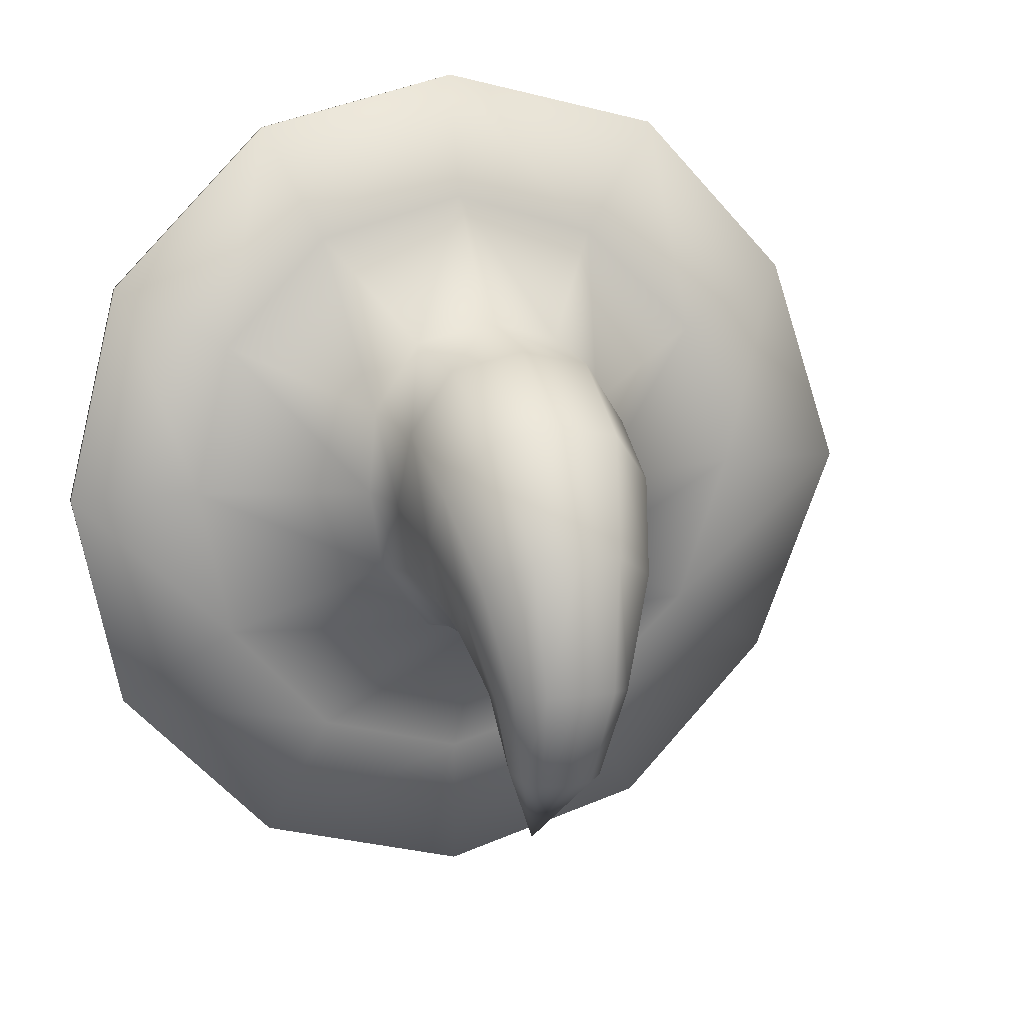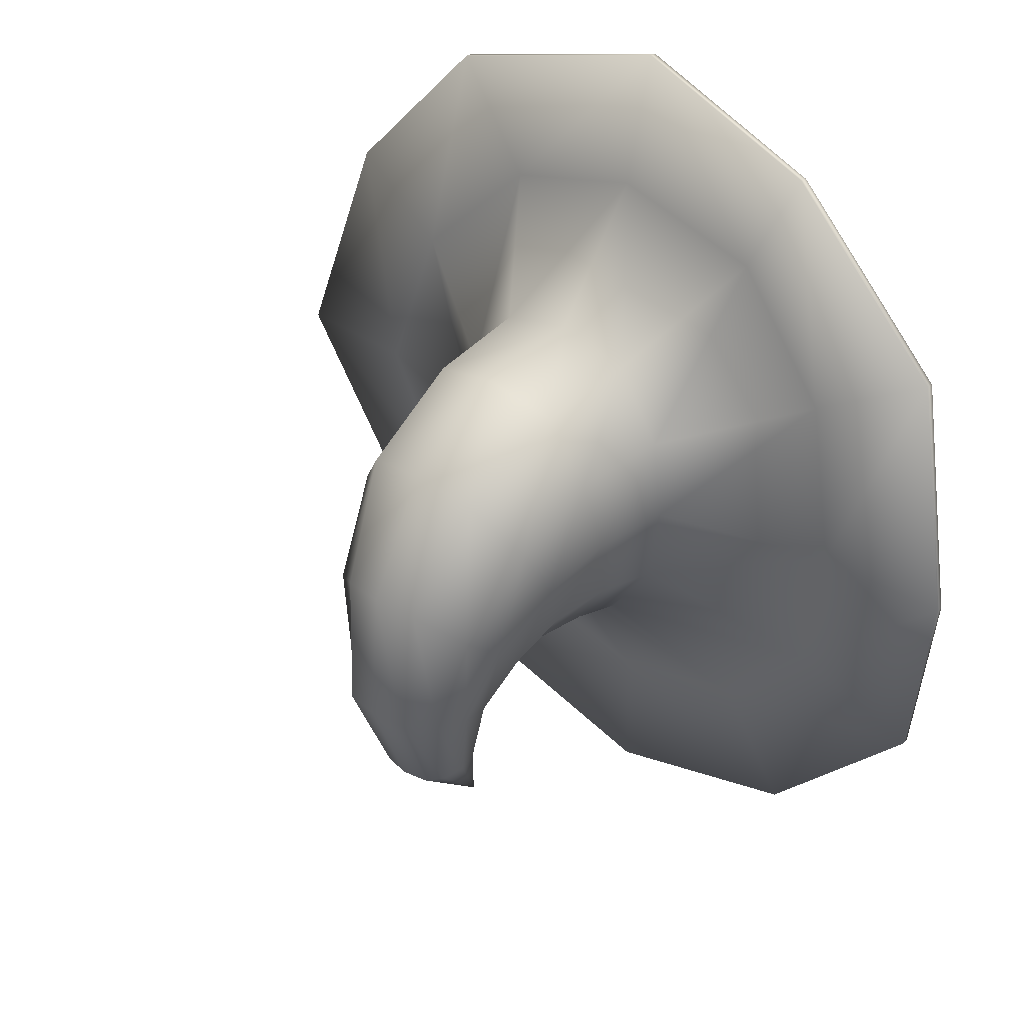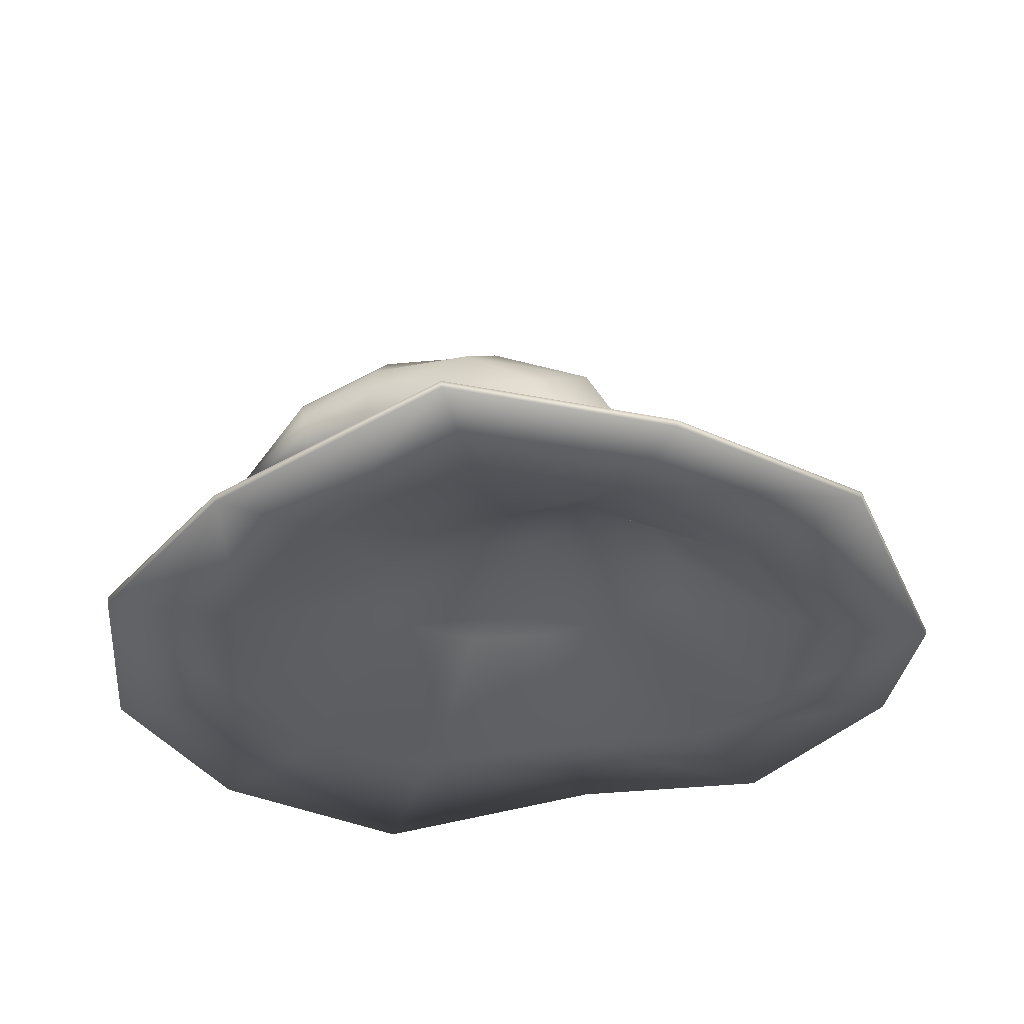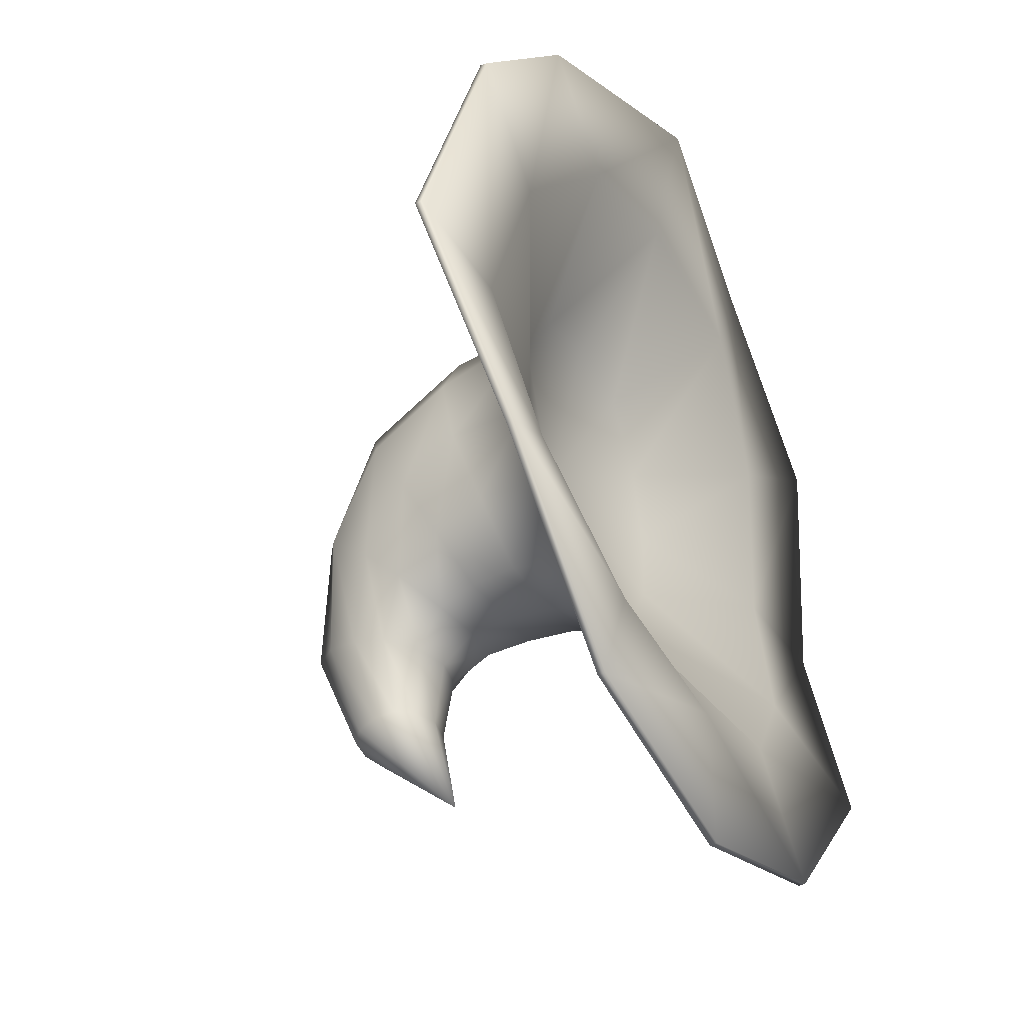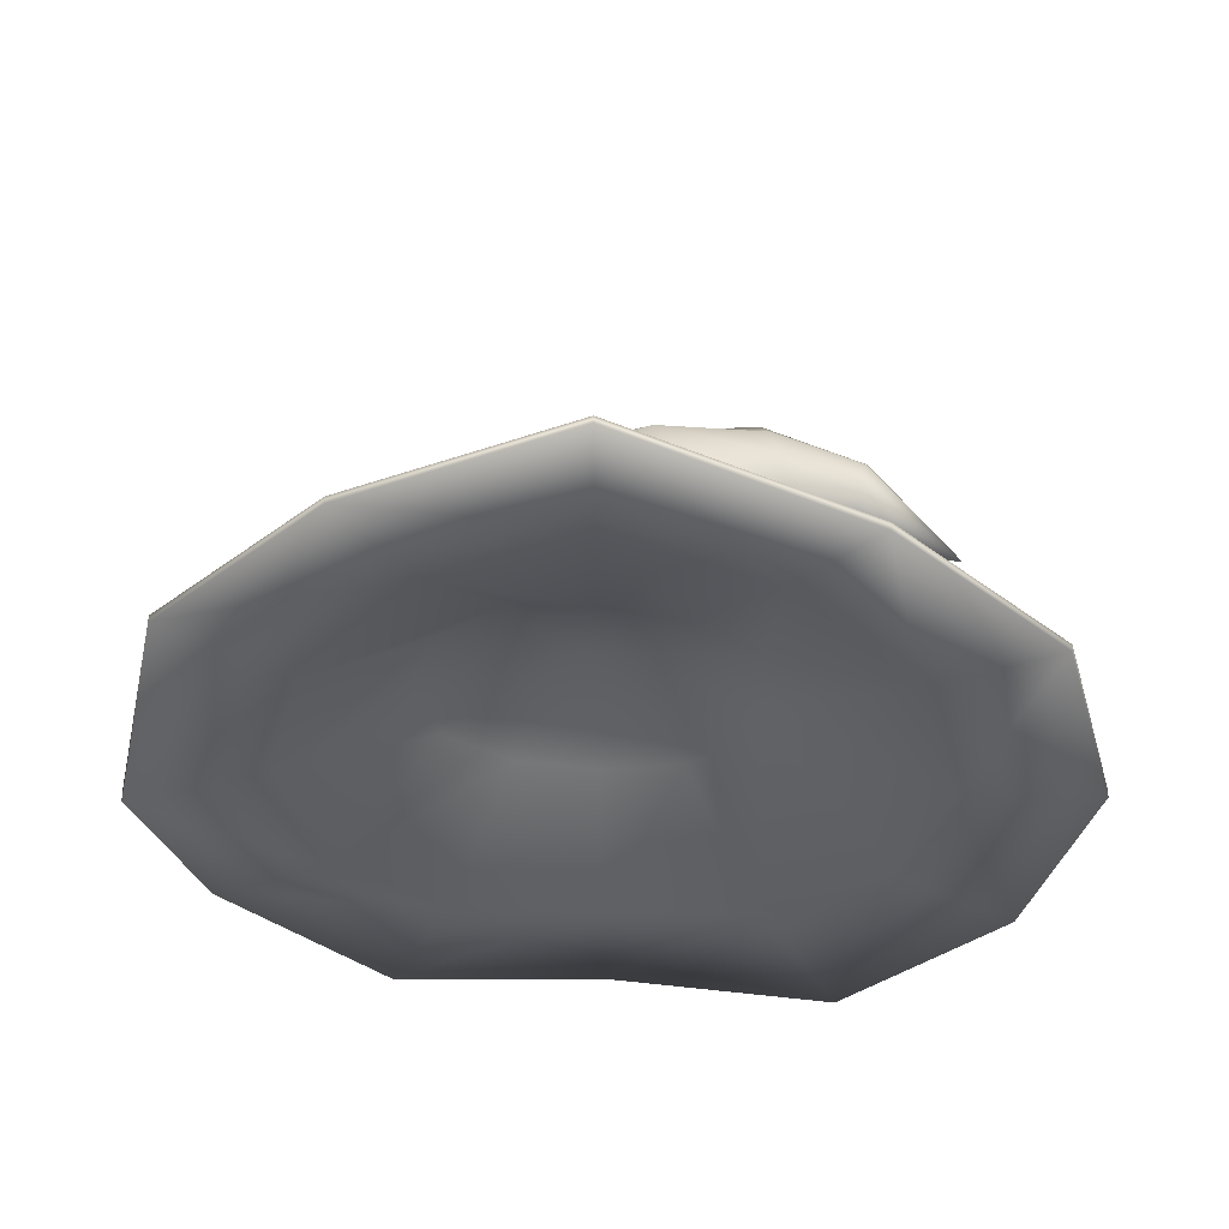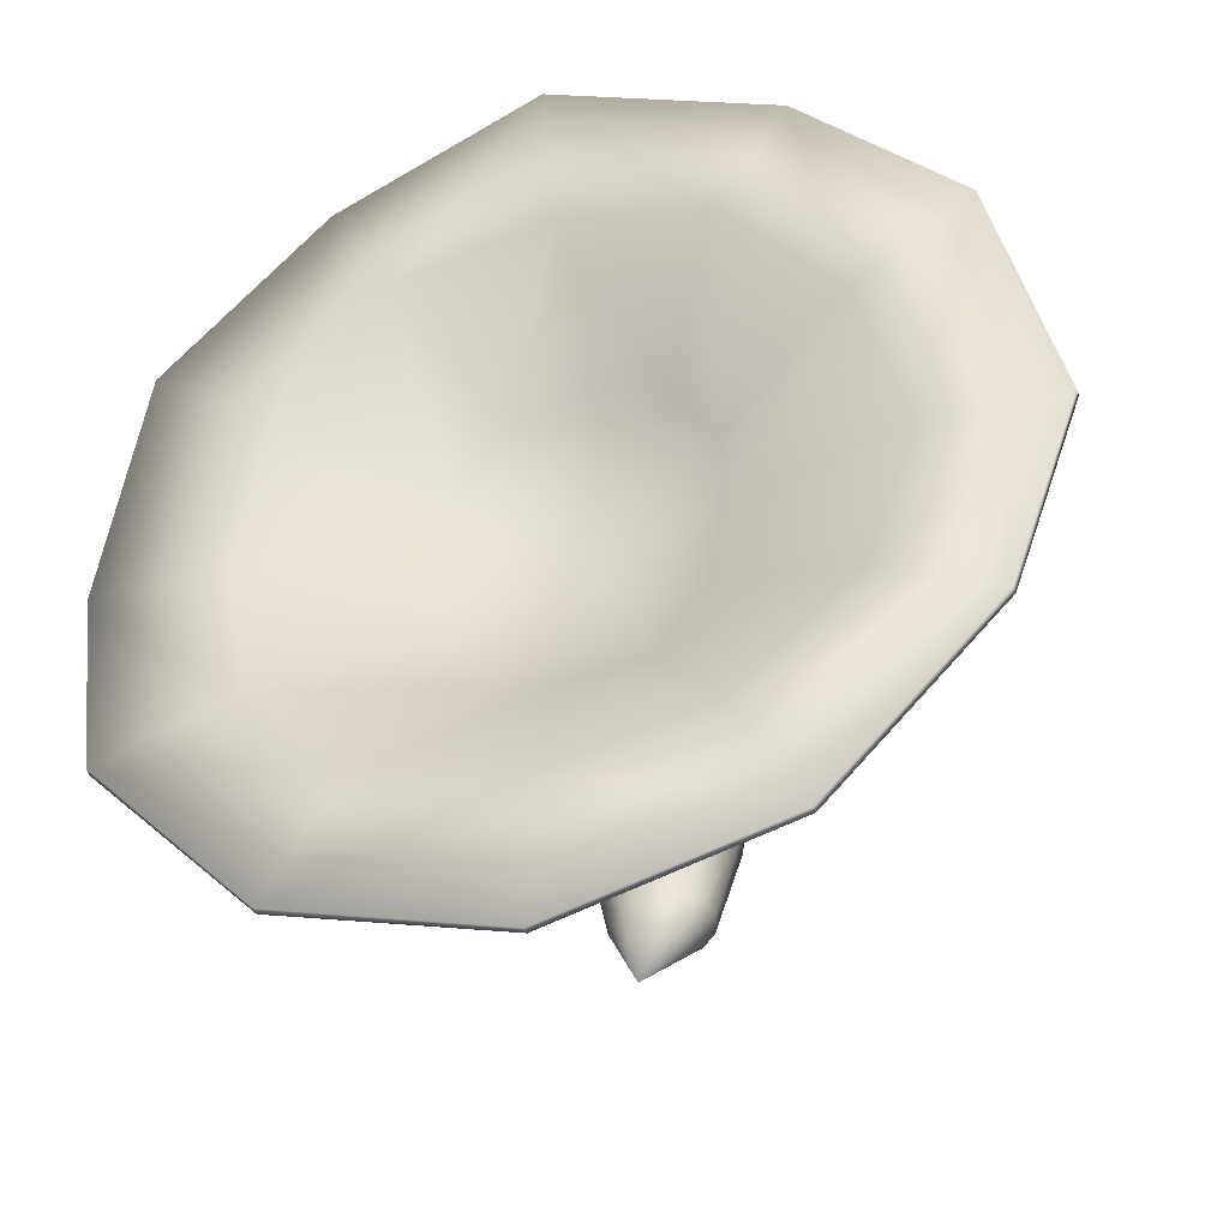
<metadata>
{"format":"obj","ext":"obj","renderer":"f3d","projection":"perspective","resolution":1024,"background":"white","views":[{"elev":11.4,"azim":160.7,"up":"+Z"},{"elev":33.8,"azim":-137.4,"up":"+Z"},{"elev":-33.6,"azim":-79.4,"up":"+Y"},{"elev":-36.4,"azim":-61.5,"up":"+Z"},{"elev":-37.6,"azim":90.4,"up":"+Y"},{"elev":-38.2,"azim":18.1,"up":"+Z"}]}
</metadata>
<code>
o human_male_light_helmet
v 0.06453 0.5638 -0.3211
v 0.07518 0.5305 -0.3142
v -0 0.4265 -0.4629
v -0 0.5916 -0.3268
v 0.04116 0.5841 -0.3266
v 0.04069 0.474 -0.3027
v -0 0.4661 -0.2996
v 0.06889 0.4997 -0.3074
v 0.1692 0.2933 -0.03354
v 0.1001 0.272 -0.1316
v 0.09101 0.3489 -0.1325
v 0.1484 0.3834 -0.05511
v 0.1138 0.3668 0.3032
v 0.1797 0.3589 0.2055
v 0.1703 0.4876 0.1326
v 0.1007 0.5332 0.2143
v 0.1945 0.3297 0.08432
v 0.1742 0.4307 0.03623
v -0 0.2596 -0.1521
v -0 0.3321 -0.148
v -0 0.3774 0.3298
v -0 0.5433 0.232
v 0.1945 0.208 0.2176
v 0.2035 0.1989 0.08292
v -0 0.2051 0.3558
v 0.1196 0.2044 0.3269
v 0.1027 0.1862 -0.1533
v -0 0.1759 -0.1737
v 0.1809 0.1902 -0.04718
v 0.07874 0.4148 -0.1455
v 0.1324 0.4597 -0.1038
v 0.1373 0.5822 0.0008
v 0.06985 0.6296 0.04254
v 0.145 0.5149 -0.0522
v -0 0.3996 -0.1544
v -0 0.6411 0.04948
v 0.05431 0.4643 -0.1978
v 0.09969 0.5045 -0.1907
v 0.09402 0.6057 -0.1756
v 0.05525 0.6494 -0.1653
v 0.1072 0.5534 -0.1837
v -0 0.4516 -0.1977
v -0 0.6582 -0.163
v 0.6818 0.1135 0.08164
v 0.5905 0.01608 -0.2864
v 0.4111 0.06801 -0.17
v 0.4747 0.1181 0.08256
v -0 0.01066 0.7565
v 0.3409 0.0682 0.6751
v 0.2373 0.0504 0.4883
v -0 0.05878 0.5549
v 0.3409 0.01366 -0.5416
v 0.2373 0.03008 -0.3551
v 0.5905 0.06204 0.4191
v 0.4111 0.0853 0.3181
v -0 0.01144 -0.6353
v -0 0.01488 -0.4231
v 0.6813 0.1024 0.0822
v 0.4727 0.107 0.08307
v 0.4091 0.05733 -0.1672
v 0.5897 0.005117 -0.2841
v -0 -0.000488 0.7555
v -0 0.04817 0.5513
v 0.2363 0.03964 0.4853
v 0.3414 0.05702 0.6743
v 0.2362 0.01934 -0.3521
v 0.3406 0.002511 -0.5404
v 0.4093 0.07441 0.3161
v 0.5904 0.05088 0.418
v -0 0.004089 -0.4201
v -0 0.000241 -0.6347
v 0.1997 0.1884 0.08343
v 0.1774 0.1801 -0.04381
v -0 0.1963 0.3492
v 0.1166 0.1953 0.3211
v 0.1004 0.1766 -0.1479
v 0.1905 0.198 0.2145
v -0 0.1666 -0.1675
v -0 0.2584 0.1015
v -0.06453 0.5638 -0.3211
v -0.07518 0.5305 -0.3142
v -0.04116 0.5841 -0.3266
v -0.04069 0.474 -0.3027
v -0.06889 0.4997 -0.3074
v -0.1692 0.2933 -0.03354
v -0.1484 0.3834 -0.05511
v -0.09101 0.3489 -0.1325
v -0.1001 0.272 -0.1316
v -0.1138 0.3668 0.3032
v -0.1007 0.5332 0.2143
v -0.1703 0.4876 0.1326
v -0.1797 0.3589 0.2055
v -0.1945 0.3297 0.08432
v -0.1742 0.4307 0.03623
v -0.1945 0.208 0.2176
v -0.2035 0.1989 0.08292
v -0.1196 0.2044 0.3269
v -0.1027 0.1862 -0.1533
v -0.1809 0.1902 -0.04718
v -0.1324 0.4597 -0.1038
v -0.07874 0.4148 -0.1455
v -0.06985 0.6296 0.04254
v -0.1373 0.5822 0.0008
v -0.145 0.5149 -0.0522
v -0.09969 0.5045 -0.1907
v -0.05431 0.4643 -0.1978
v -0.05525 0.6494 -0.1653
v -0.09402 0.6057 -0.1756
v -0.1072 0.5534 -0.1837
v -0.6818 0.1135 0.08164
v -0.4747 0.1181 0.08256
v -0.4111 0.06801 -0.17
v -0.5905 0.01608 -0.2864
v -0.2373 0.0504 0.4883
v -0.3409 0.0682 0.6751
v -0.2373 0.03008 -0.3551
v -0.3409 0.01366 -0.5416
v -0.4111 0.0853 0.3181
v -0.5905 0.06204 0.4191
v -0.6813 0.1024 0.0822
v -0.5897 0.005117 -0.2841
v -0.4091 0.05733 -0.1672
v -0.4727 0.107 0.08307
v -0.3414 0.05702 0.6743
v -0.2363 0.03964 0.4853
v -0.3406 0.002511 -0.5404
v -0.2362 0.01934 -0.3521
v -0.5904 0.05088 0.418
v -0.4093 0.07441 0.3161
v -0.1774 0.1801 -0.04381
v -0.1997 0.1884 0.08343
v -0.1166 0.1953 0.3211
v -0.1004 0.1766 -0.1479
v -0.1905 0.198 0.2145
f 1 2 3
f 4 5 3
f 6 7 3
f 2 8 3
f 5 1 3
f 8 6 3
f 9 10 11 12
f 13 14 15 16
f 17 9 12 18
f 10 19 20 11
f 21 13 16 22
f 14 17 18 15
f 23 24 17 14
f 25 26 13 21
f 27 28 19 10
f 24 29 9 17
f 26 23 14 13
f 29 27 10 9
f 12 11 30 31
f 16 15 32 33
f 18 12 31 34
f 11 20 35 30
f 22 16 33 36
f 15 18 34 32
f 31 30 37 38
f 33 32 39 40
f 34 31 38 41
f 30 35 42 37
f 36 33 40 43
f 32 34 41 39
f 38 37 6 8
f 40 39 1 5
f 41 38 8 2
f 37 42 7 6
f 43 40 5 4
f 39 41 2 1
f 44 45 46 47
f 48 49 50 51
f 45 52 53 46
f 49 54 55 50
f 52 56 57 53
f 54 44 47 55
f 47 46 29 24
f 51 50 26 25
f 46 53 27 29
f 50 55 23 26
f 53 57 28 27
f 55 47 24 23
f 58 59 60 61
f 62 63 64 65
f 61 60 66 67
f 65 64 68 69
f 67 66 70 71
f 69 68 59 58
f 59 72 73 60
f 63 74 75 64
f 60 73 76 66
f 64 75 77 68
f 66 76 78 70
f 68 77 72 59
f 49 48 62 65
f 54 49 65 69
f 44 54 69 58
f 45 44 58 61
f 52 45 61 67
f 56 52 67 71
f 73 79 76
f 77 79 72
f 74 79 75
f 76 79 78
f 72 79 73
f 75 79 77
f 80 3 81
f 4 3 82
f 83 3 7
f 81 3 84
f 82 3 80
f 84 3 83
f 85 86 87 88
f 89 90 91 92
f 93 94 86 85
f 88 87 20 19
f 21 22 90 89
f 92 91 94 93
f 95 92 93 96
f 25 21 89 97
f 98 88 19 28
f 96 93 85 99
f 97 89 92 95
f 99 85 88 98
f 86 100 101 87
f 90 102 103 91
f 94 104 100 86
f 87 101 35 20
f 22 36 102 90
f 91 103 104 94
f 100 105 106 101
f 102 107 108 103
f 104 109 105 100
f 101 106 42 35
f 36 43 107 102
f 103 108 109 104
f 105 84 83 106
f 107 82 80 108
f 109 81 84 105
f 106 83 7 42
f 43 4 82 107
f 108 80 81 109
f 110 111 112 113
f 48 51 114 115
f 113 112 116 117
f 115 114 118 119
f 117 116 57 56
f 119 118 111 110
f 111 96 99 112
f 51 25 97 114
f 112 99 98 116
f 114 97 95 118
f 116 98 28 57
f 118 95 96 111
f 120 121 122 123
f 62 124 125 63
f 121 126 127 122
f 124 128 129 125
f 126 71 70 127
f 128 120 123 129
f 123 122 130 131
f 63 125 132 74
f 122 127 133 130
f 125 129 134 132
f 127 70 78 133
f 129 123 131 134
f 115 124 62 48
f 119 128 124 115
f 110 120 128 119
f 113 121 120 110
f 117 126 121 113
f 56 71 126 117
f 130 133 79
f 134 131 79
f 74 132 79
f 133 78 79
f 131 130 79
f 132 134 79

</code>
